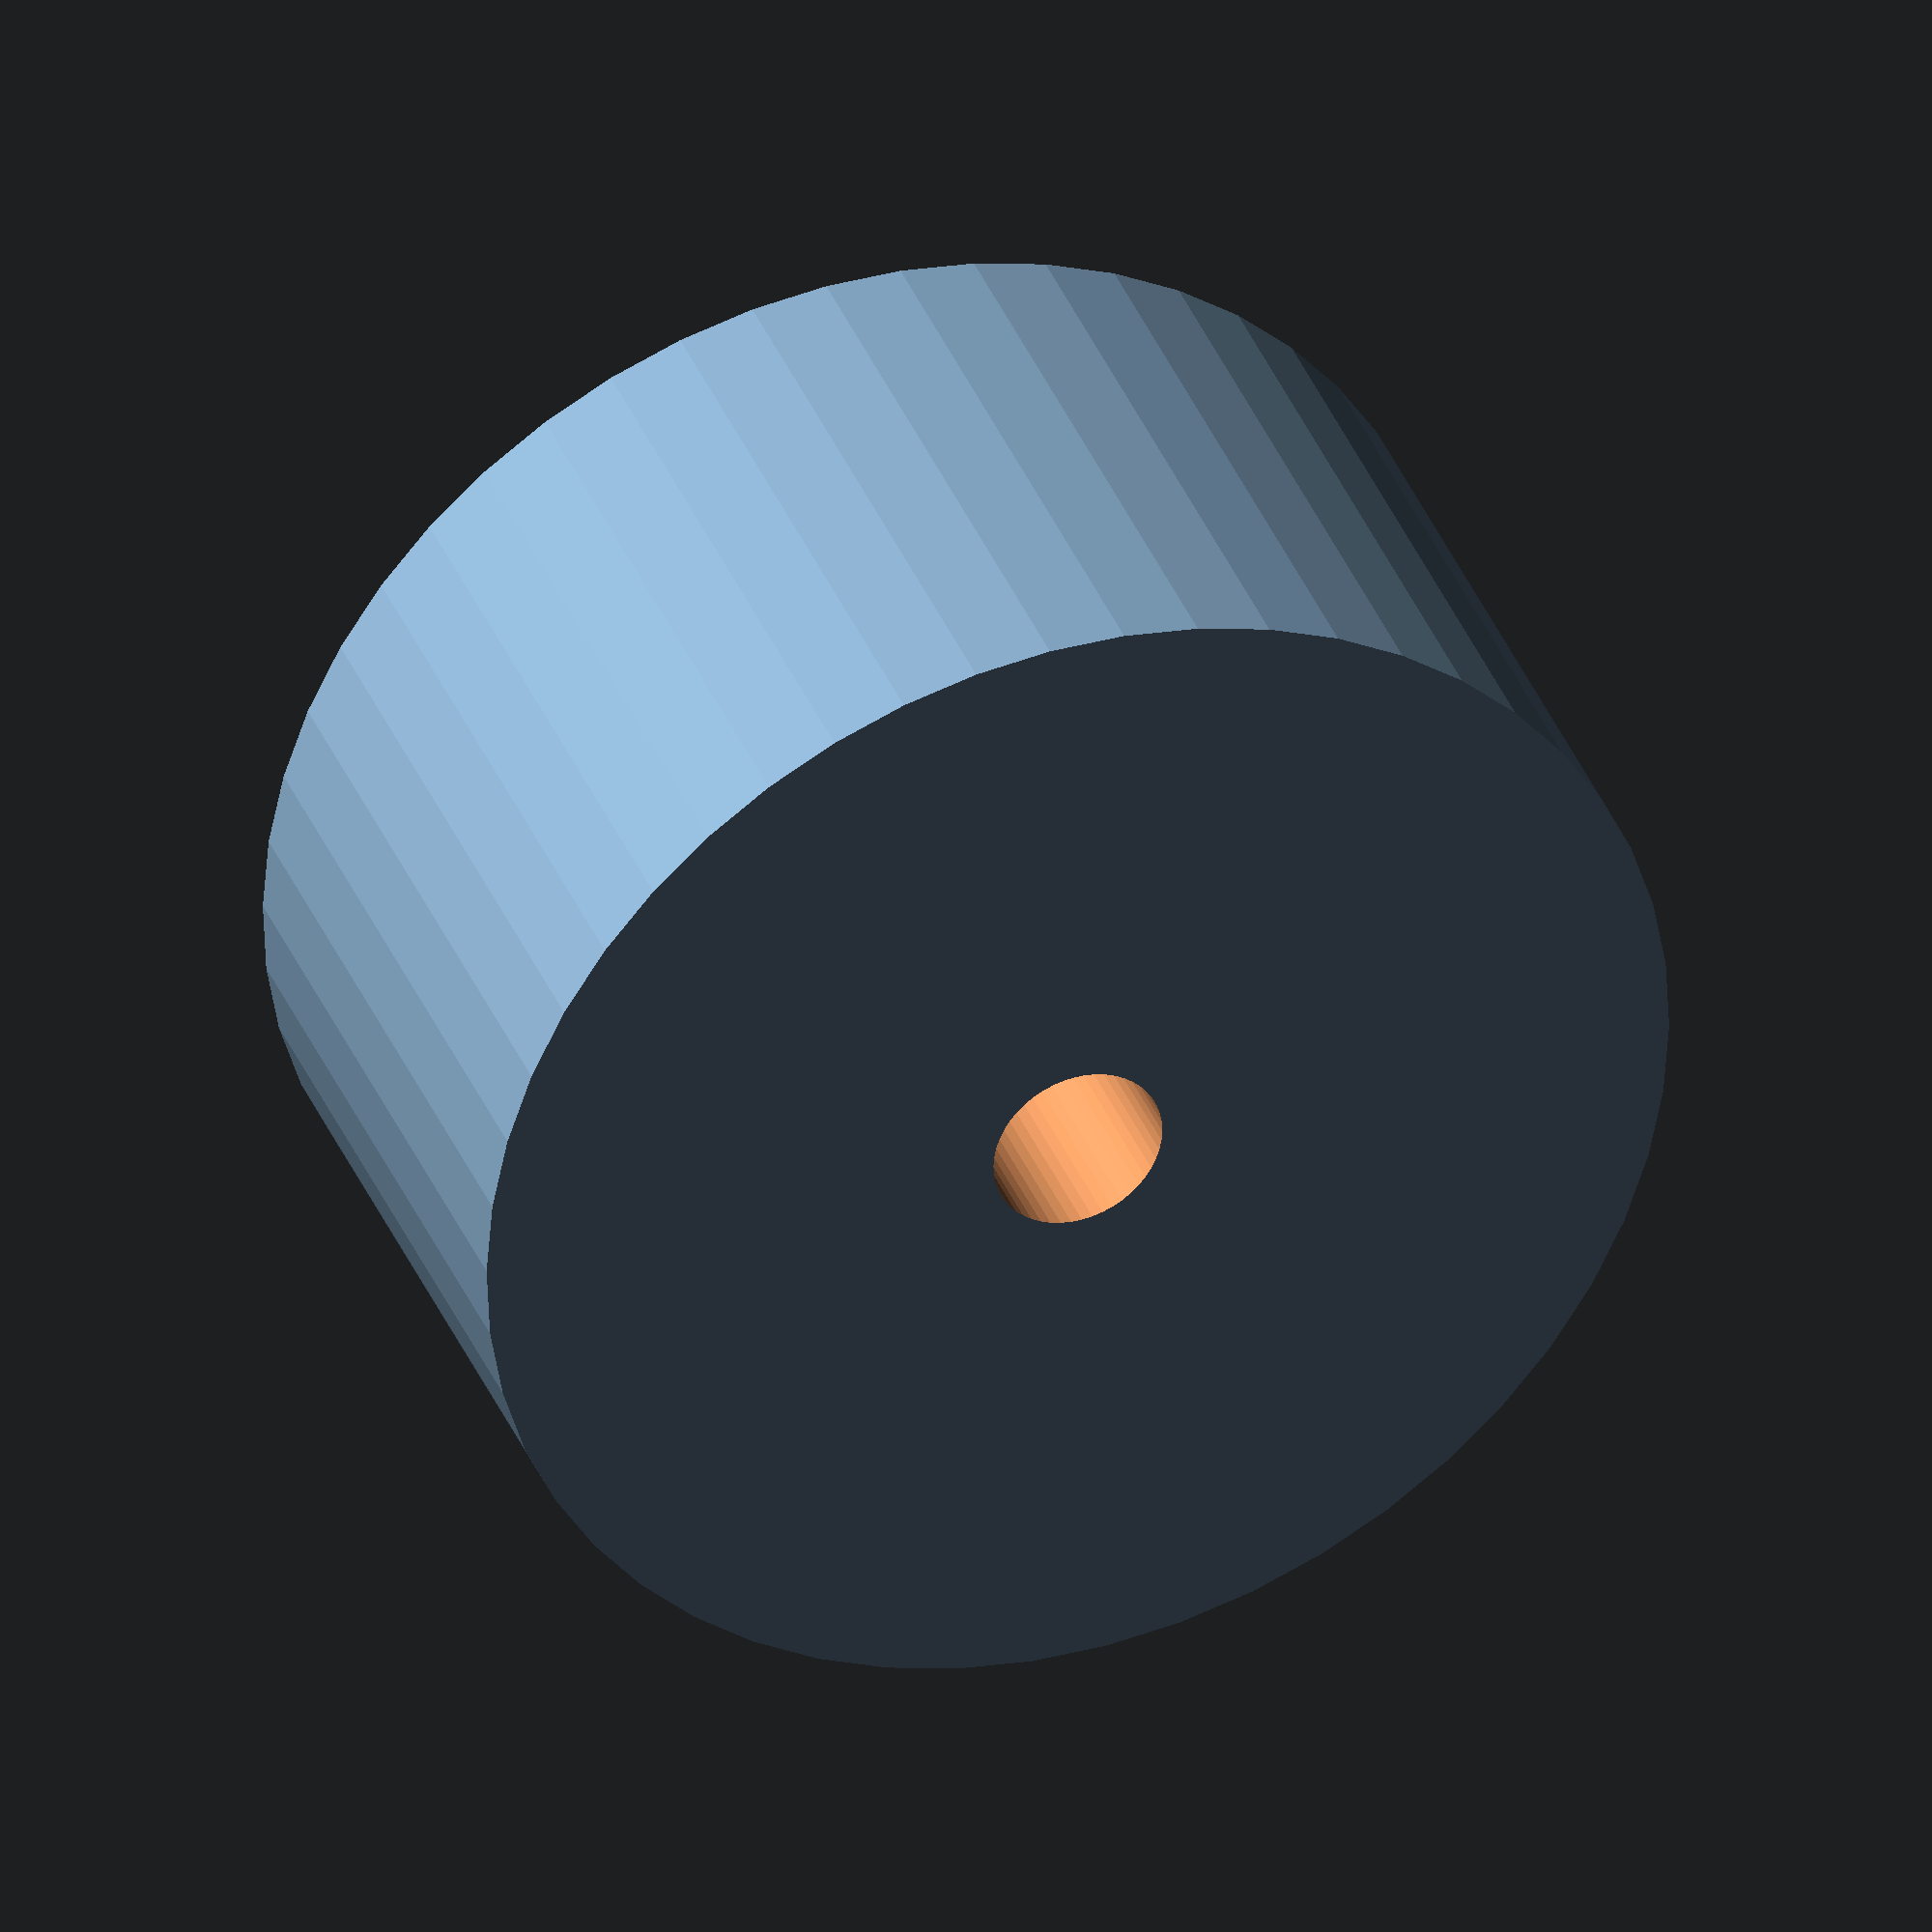
<openscad>
$fn = 50;


difference() {
	union() {
		translate(v = [0, 0, -9.0000000000]) {
			cylinder(h = 18, r = 17.5000000000);
		}
	}
	union() {
		translate(v = [0, 0, -100.0000000000]) {
			cylinder(h = 200, r = 2.5000000000);
		}
	}
}
</openscad>
<views>
elev=143.1 azim=296.1 roll=200.2 proj=o view=solid
</views>
